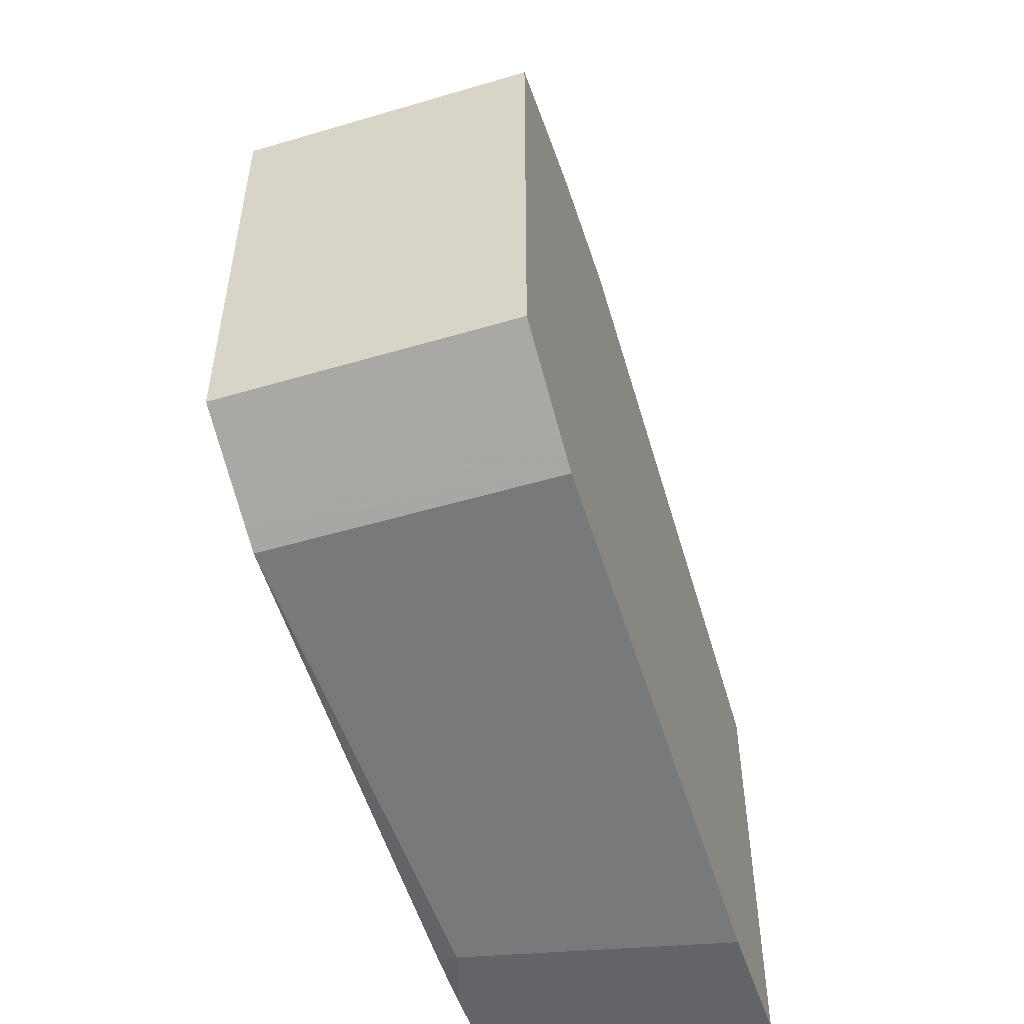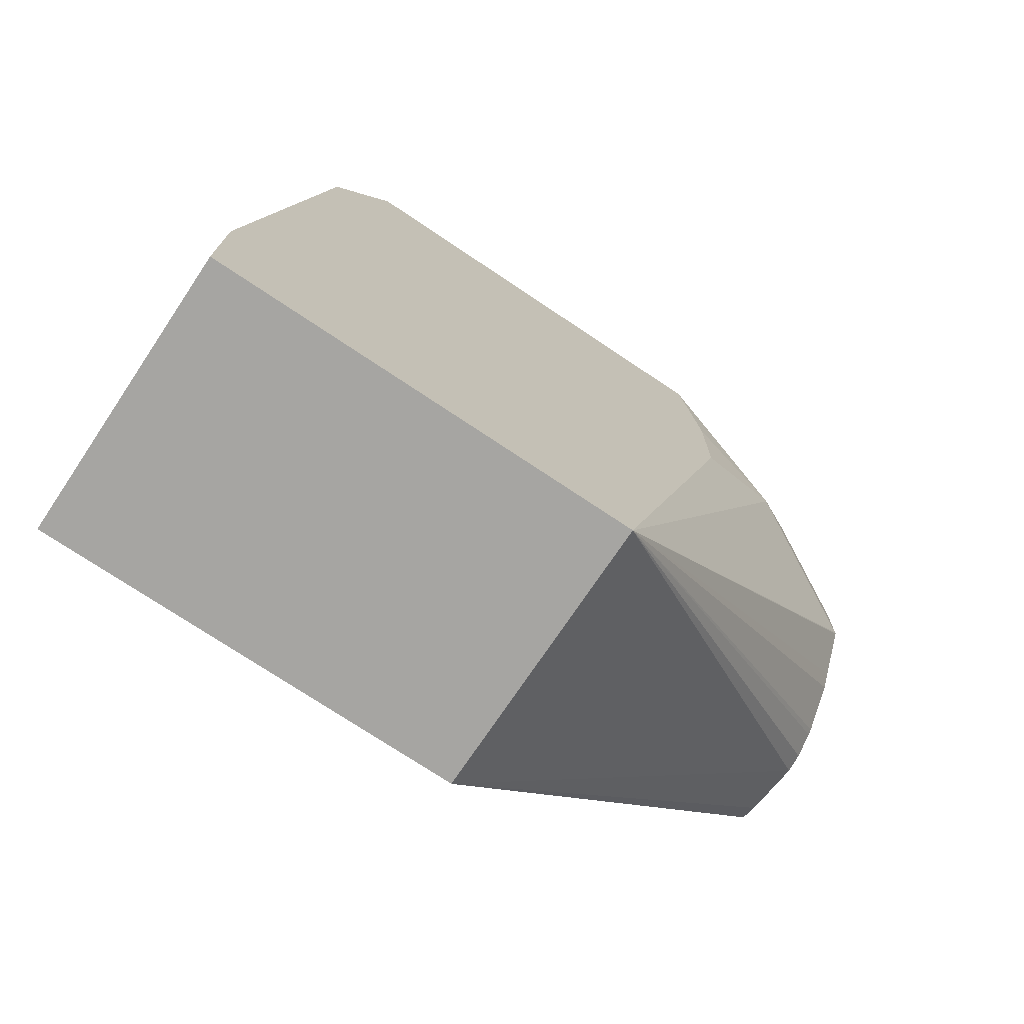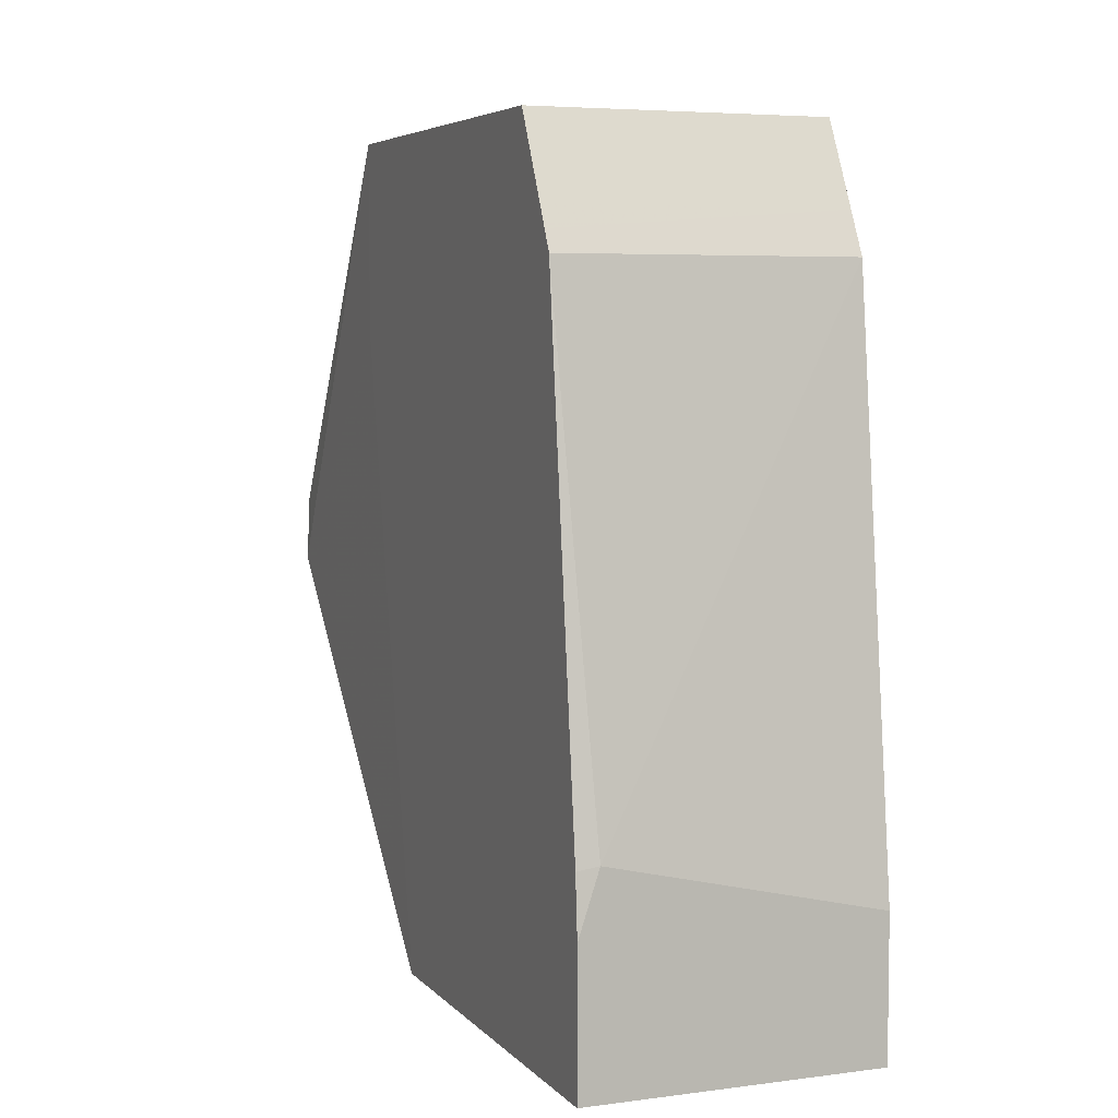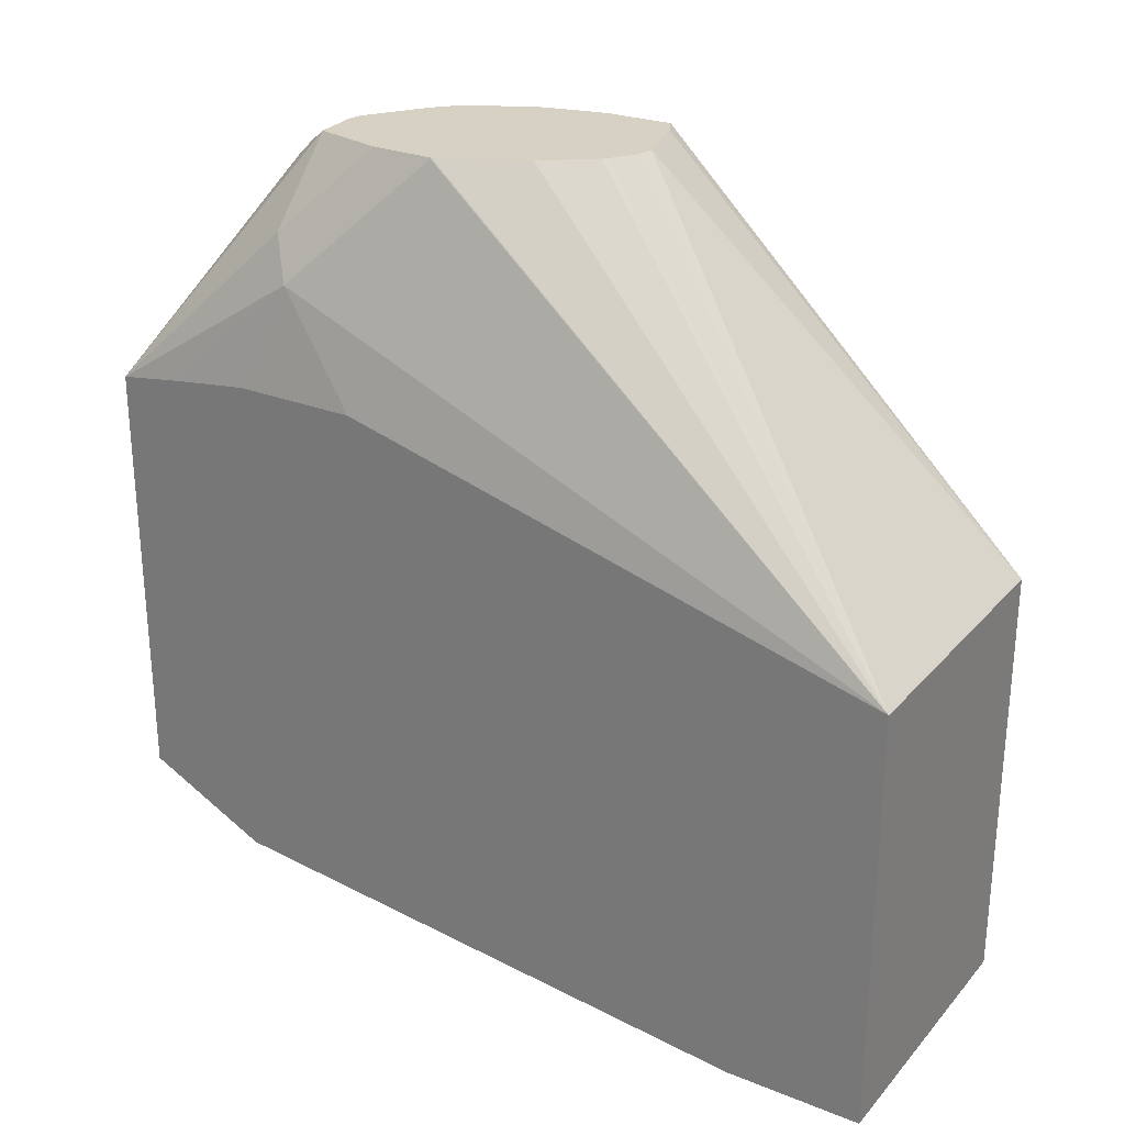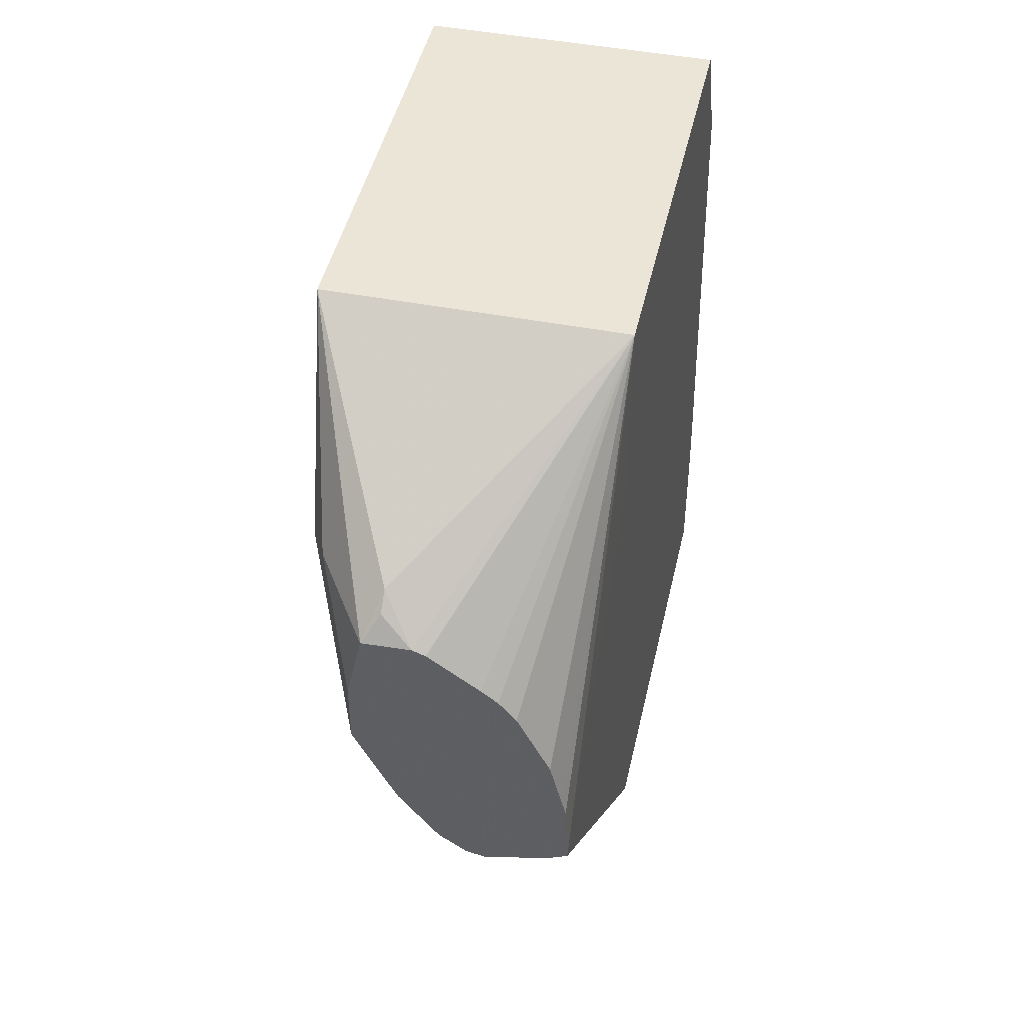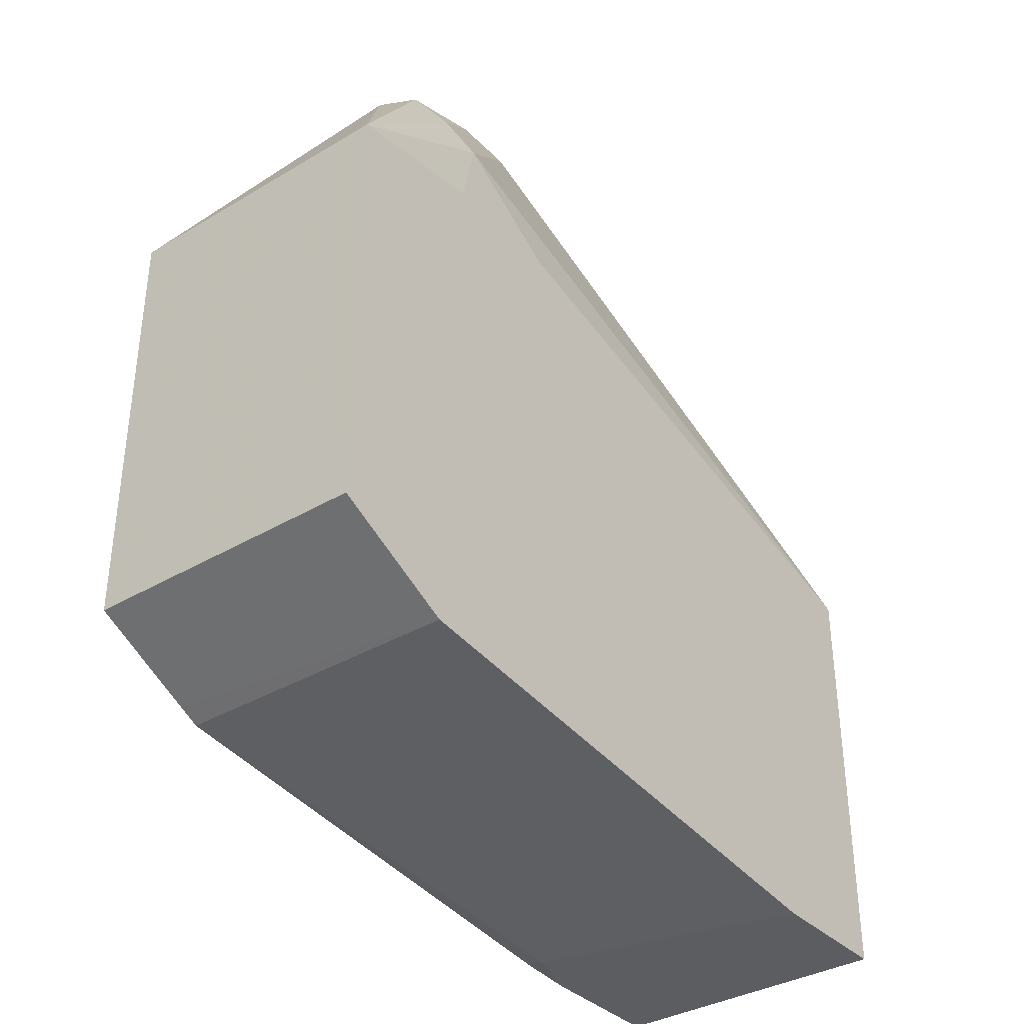
<metadata>
{"format":"obj","ext":"obj","renderer":"f3d","projection":"perspective","resolution":1024,"background":"white","views":[{"elev":-51.2,"azim":17.8,"up":"+Y"},{"elev":-73.7,"azim":56.2,"up":"+Z"},{"elev":5.5,"azim":-21.7,"up":"+Z"},{"elev":27.1,"azim":121.9,"up":"+Y"},{"elev":45.8,"azim":-167.5,"up":"+Z"},{"elev":-36.0,"azim":37.9,"up":"+Y"}]}
</metadata>
<code>
v 0.06299 0.02128 0.4723
v 0.04199 0.02128 0.478
v 0.06924 0.02128 0.4738
v 0.133 -0.105 0.3523
v 0.03513 -0.105 0.3523
v 0.03567 0.02128 0.4812
v 0.0768 0.02128 0.479
v 0.133 -0.2519 0.3523
v 0.07843 0.02128 0.4805
v 0.09097 0.02128 0.4969
v 0.09434 0.02128 0.5036
v 0.1047 0.02128 0.5246
v 0.1048 0.02128 0.525
v 0.105 0.02099 0.5249
v 0.126 -0.021 0.5669
v 0.133 -0.05604 0.5389
v 0.03513 -0.2519 0.3523
v 0.03513 -0.06299 0.5669
v 0.03661 0.02128 0.5036
v 0.03513 -0.06299 0.6299
v 0.133 -0.2519 0.3989
v 0.1048 0.02128 0.546
v 0.119 -0.007015 0.5739
v 0.133 -0.06299 0.6299
v 0.133 -0.05952 0.6071
v 0.133 -0.05604 0.5809
v 0.03513 -0.2519 0.3989
v 0.03774 0.02128 0.5082
v 0.03513 -0.2099 0.6299
v 0.09448 0.01048 0.5826
v 0.08399 0.02128 0.57
v 0.07976 0.02128 0.5684
v 0.06328 0.02128 0.5565
v 0.05801 0.02128 0.5524
v 0.05235 0.02128 0.5456
v 0.04199 0.02128 0.5249
v 0.04186 0.02128 0.5246
v 0.04199 -0.2519 0.4199
v 0.133 -0.2309 0.5879
v 0.09969 0.02128 0.5692
v 0.133 -0.2099 0.6299
v 0.09972 0.02099 0.5695
v 0.03513 -0.2506 0.4186
v 0.03513 -0.217 0.6157
v 0.133 -0.2135 0.6228
v 0.09958 0.02128 0.5693
v 0.09448 0.01574 0.5774
v 0.03513 -0.2309 0.5879
v 0.133 -0.2239 0.602
v 0.03513 -0.2275 0.5947
v 0.03513 -0.2239 0.6019
f 15 23 24
f 20 31 32
f 20 24 30
f 20 41 24
f 20 29 41
f 19 20 28
f 15 26 16
f 15 25 26
f 15 24 25
f 20 30 31
f 5 20 18
f 13 15 14
f 13 22 15
f 8 27 17
f 8 38 27
f 8 21 38
f 6 20 19
f 6 18 20
f 5 18 6
f 20 32 33
f 5 29 20
f 15 22 23
f 20 33 34
f 44 51 49
f 20 35 36
f 49 51 50
f 44 49 45
f 5 44 29
f 40 46 42
f 39 50 48
f 39 49 50
f 38 48 43
f 38 39 48
f 31 47 46
f 30 47 31
f 30 46 47
f 29 45 41
f 29 44 45
f 27 38 43
f 24 42 30
f 24 40 42
f 23 40 24
f 22 40 23
f 21 39 38
f 20 37 28
f 20 36 37
f 20 34 35
f 5 51 44
f 30 42 46
f 5 48 50
f 1 3 4
f 1 7 3
f 1 9 7
f 1 10 9
f 1 11 10
f 1 12 11
f 1 13 12
f 1 22 13
f 1 40 22
f 1 46 40
f 1 32 31
f 1 33 32
f 1 34 33
f 1 35 34
f 1 36 35
f 1 37 36
f 1 28 37
f 1 19 28
f 1 6 19
f 1 2 6
f 5 50 51
f 1 4 5
f 1 5 2
f 1 31 46
f 3 7 4
f 5 43 48
f 2 5 6
f 5 27 43
f 5 17 27
f 4 21 8
f 4 39 21
f 4 49 39
f 4 41 45
f 4 24 41
f 4 25 24
f 4 26 25
f 4 45 49
f 4 16 26
f 4 15 16
f 4 14 15
f 4 13 14
f 4 12 13
f 4 11 12
f 4 10 11
f 4 9 10
f 4 7 9
f 4 17 5
f 4 8 17

</code>
